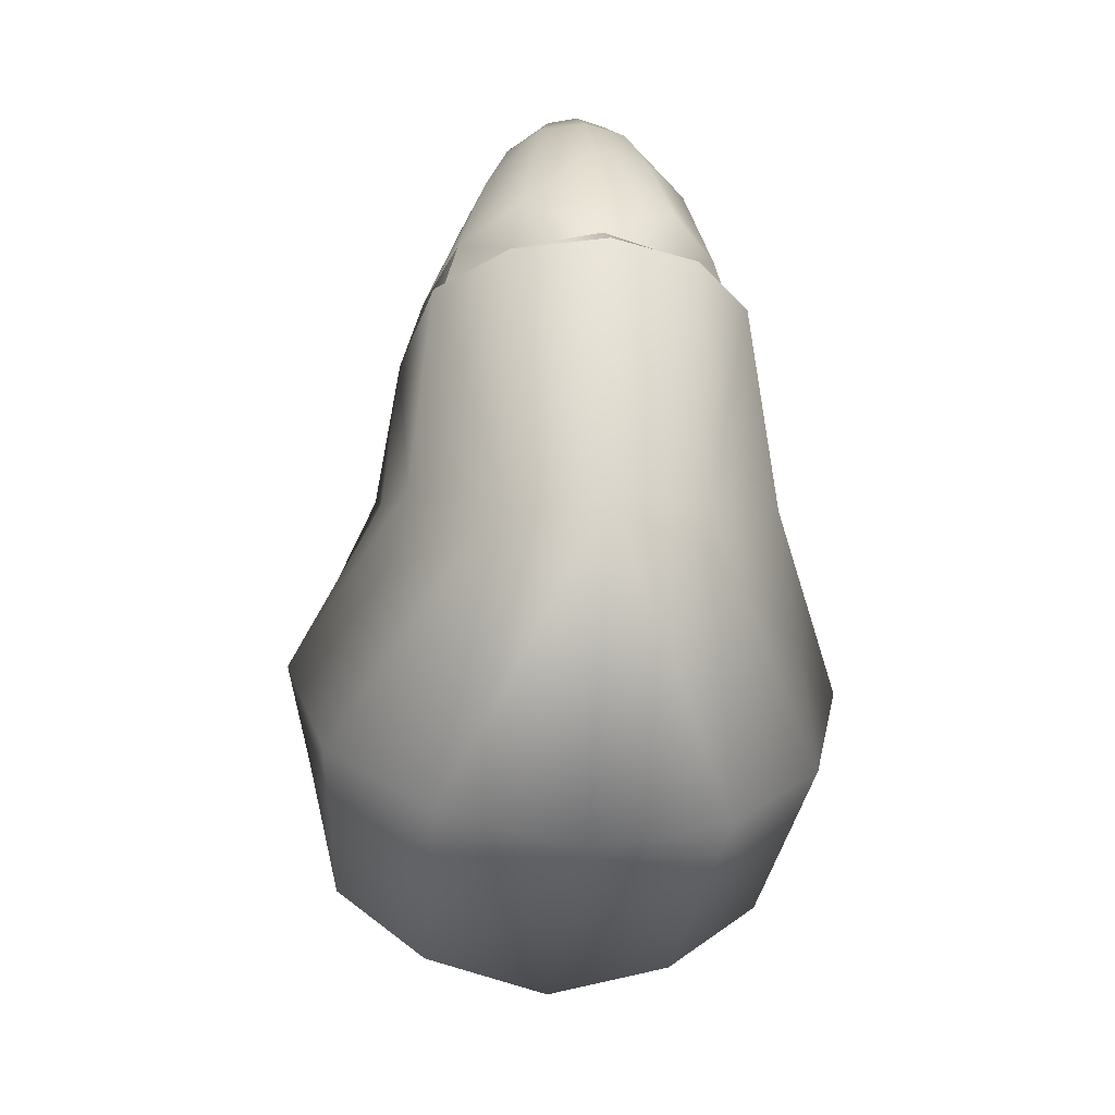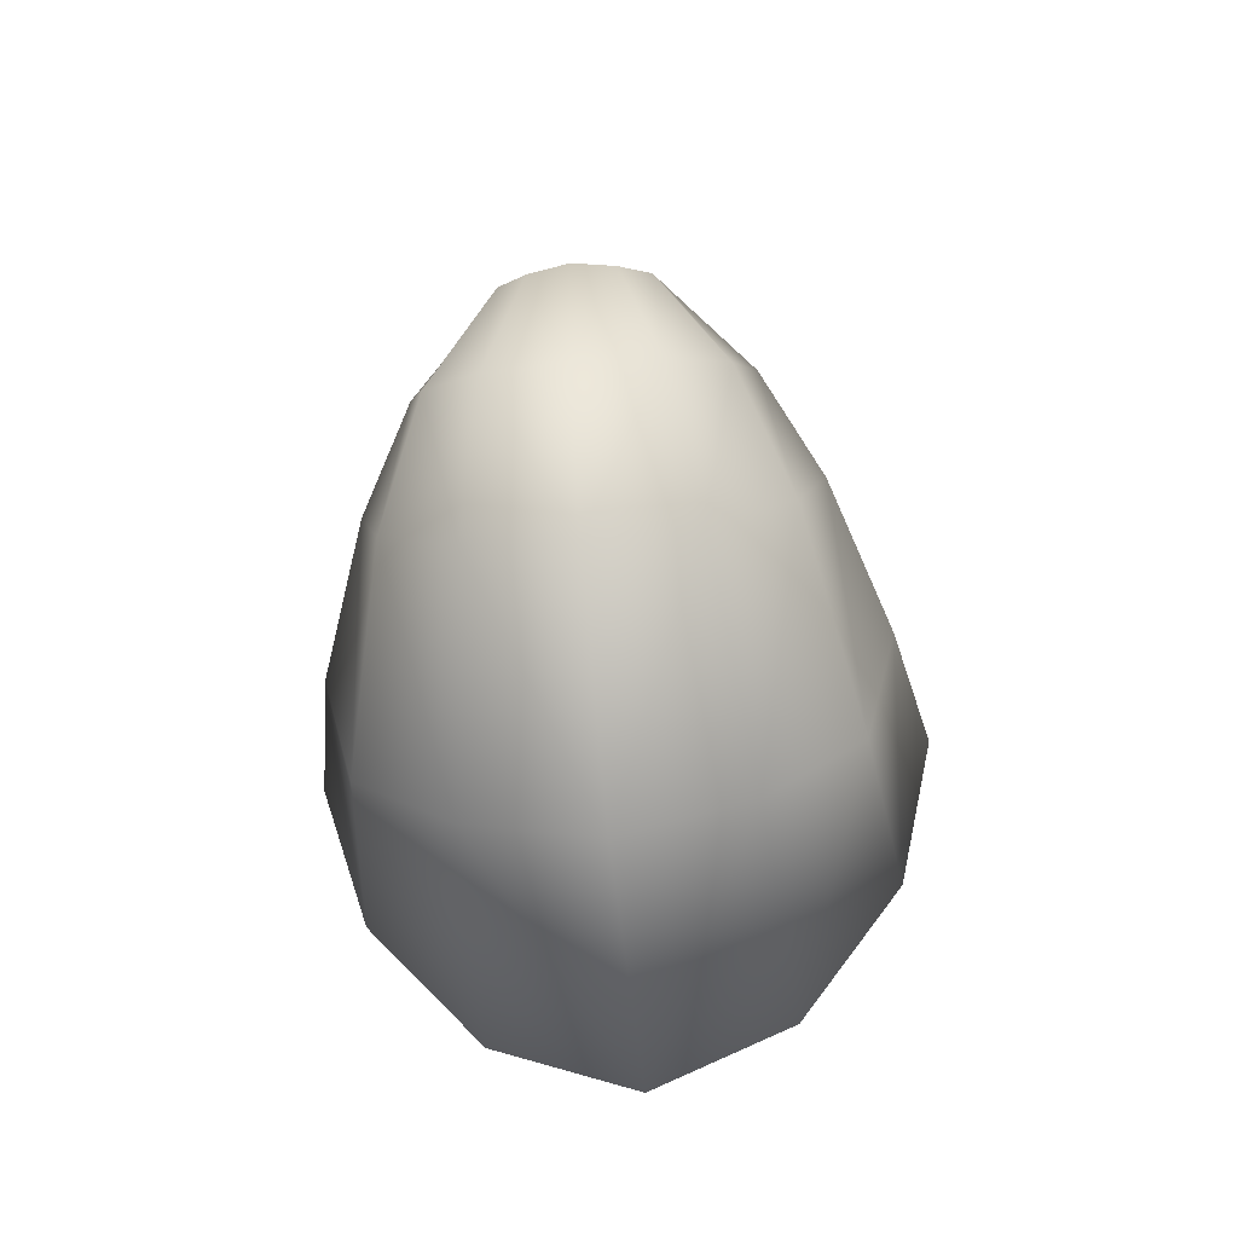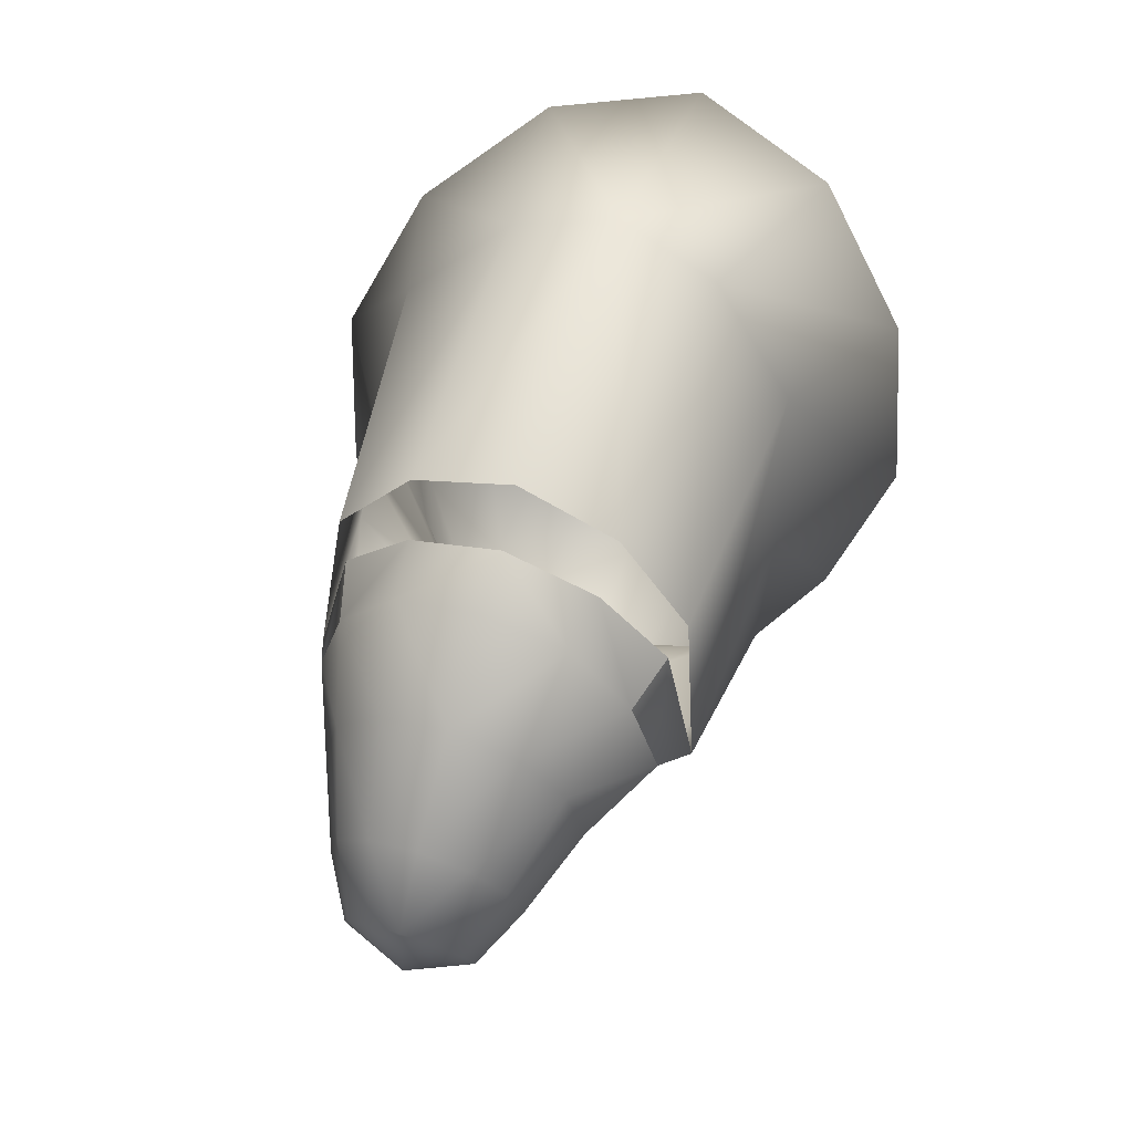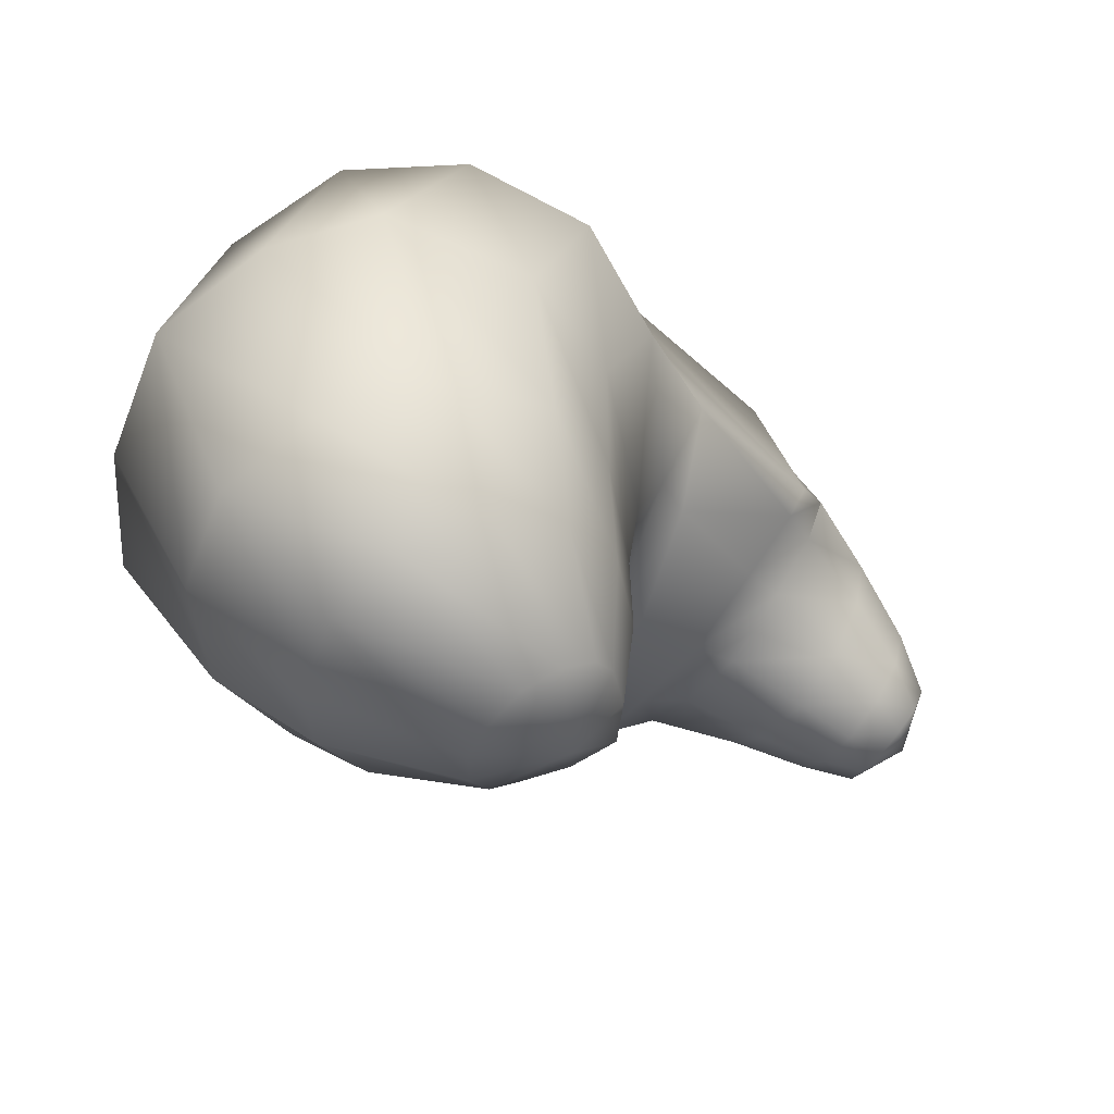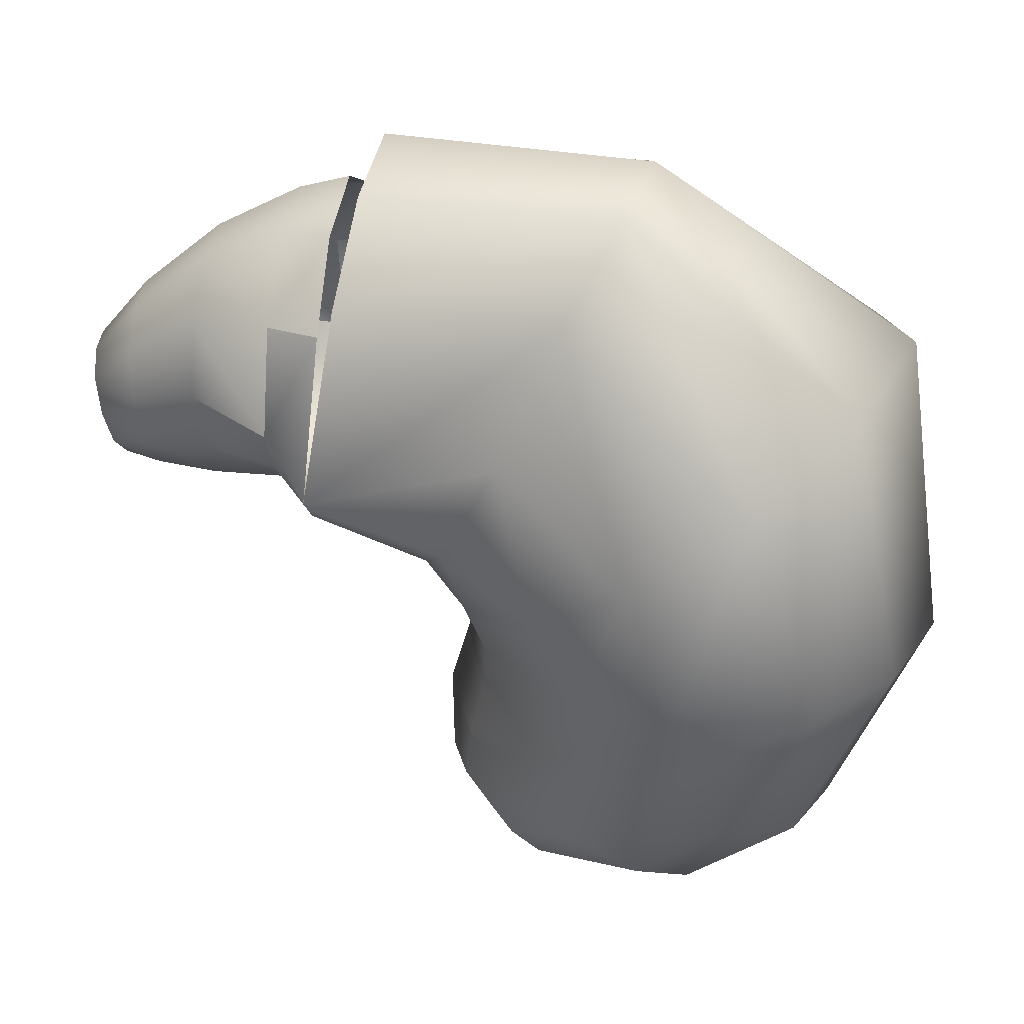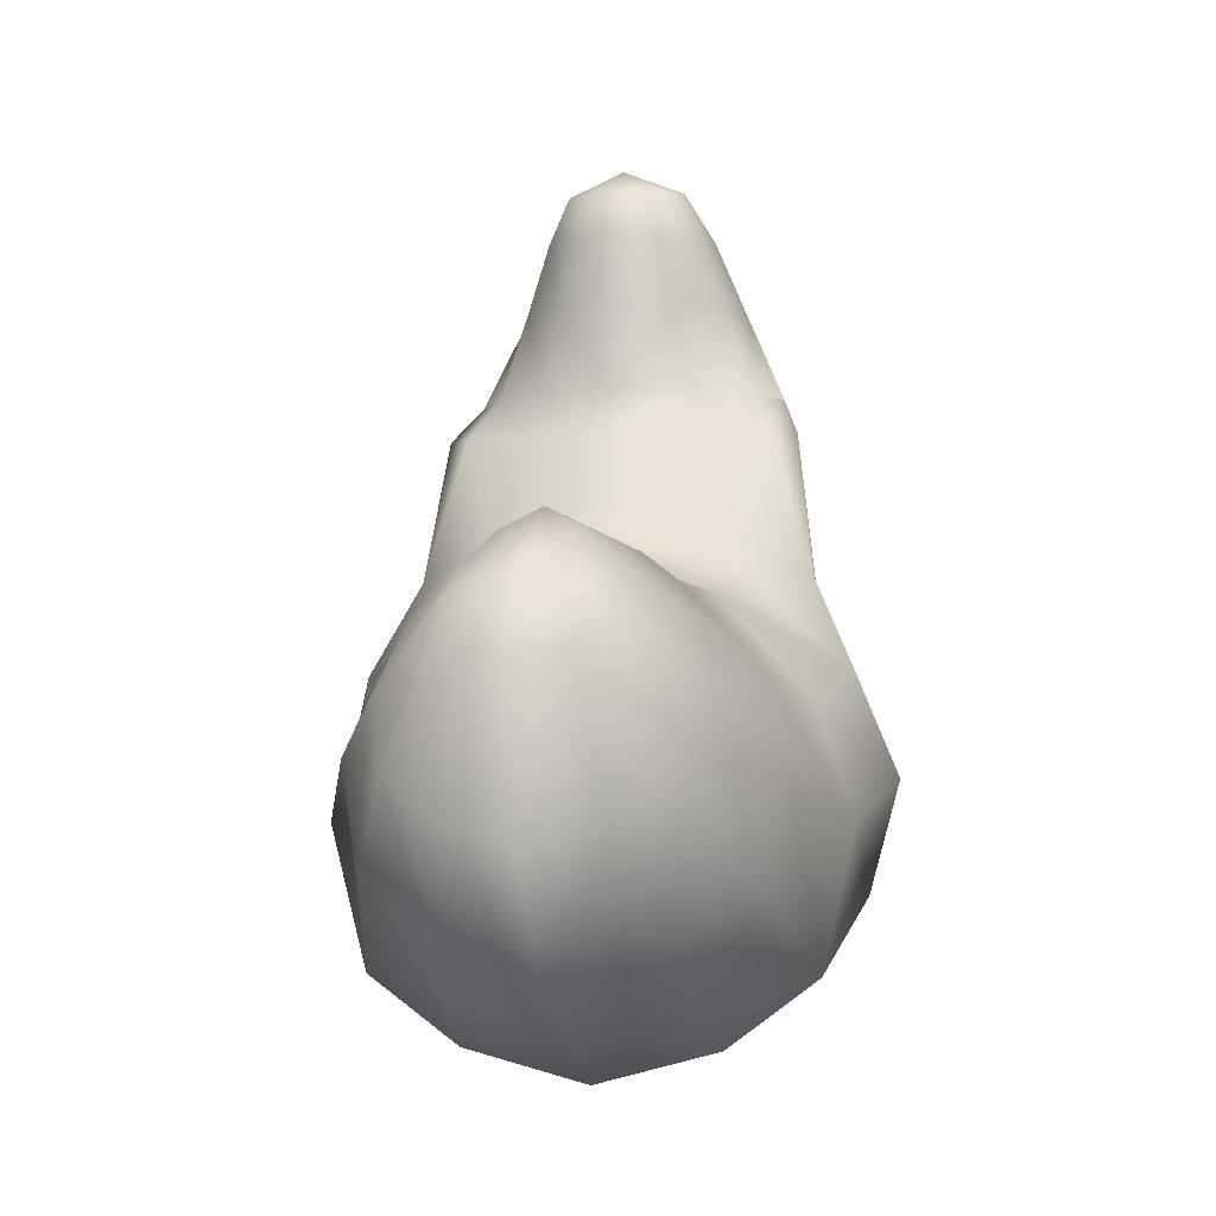
<metadata>
{"format":"obj","ext":"obj","renderer":"f3d","projection":"perspective","resolution":1024,"background":"white","views":[{"elev":-26.8,"azim":-7.0,"up":"+Y"},{"elev":-57.0,"azim":-174.2,"up":"+Y"},{"elev":64.4,"azim":-161.7,"up":"+Z"},{"elev":-64.1,"azim":53.7,"up":"+Z"},{"elev":26.1,"azim":-78.4,"up":"+Z"},{"elev":-4.6,"azim":-169.2,"up":"+Y"}]}
</metadata>
<code>
g TheBeanBody
v -0.085 1.366 -0.9435
v -1.383e-07 1.414 -0.9162
v -1.62e-07 1.305 -1.073
v -0.1642 1.336 -0.7747
v -1.094e-07 1.417 -0.7243
v -0.2114 1.294 -0.6263
v -8.961e-08 1.378 -0.5935
v -0.2711 1.276 -0.4958
v -7.52e-08 1.349 -0.498
v -0.3024 1.319 -0.3716
v -6.214e-08 1.413 -0.4116
v -0.2495 1.416 -0.2919
v -5.333e-08 1.489 -0.3532
v -0.193 1.647 -0.2244
v -4.125e-08 1.647 -0.2732
v -0.1644 1.752 -0.1536
v -3.262e-08 1.752 -0.216
v -0.1288 1.943 -0.1747
v -3.251e-08 1.943 -0.2153
v -0.09571 2.088 -0.1777
v -3.137e-08 2.086 -0.2078
v -0.06528 2.179 -0.1733
v -2.92e-08 2.175 -0.1934
v -1.425e-08 2.253 -0.09439
v -0.1472 1.296 -0.9835
v -0.2844 1.205 -0.8458
v -0.3807 1.115 -0.687
v -0.4696 1.049 -0.4834
v -0.5237 1.129 -0.276
v -0.4274 1.339 -0.1851
v -0.3343 1.653 -0.1618
v -0.2848 1.752 -0.07331
v -0.223 1.943 -0.06384
v -0.1658 2.096 -0.09878
v -0.1131 2.192 -0.1279
v -0.17 1.237 -1.041
v -0.3284 1.059 -0.939
v -0.4396 0.9438 -0.7615
v -0.5422 0.8192 -0.4845
v -0.6047 0.9107 -0.1593
v -0.4222 1.224 0.02548
v -0.386 1.657 -0.1088
v -0.342 1.752 0.02209
v -0.2575 1.943 0.06554
v -0.1914 2.106 0.007056
v -0.1306 2.208 -0.05292
v -0.1472 1.176 -1.102
v -0.2844 0.9166 -1.035
v -0.3807 0.725 -0.8487
v -0.4696 0.5104 -0.4667
v -0.5237 0.6609 -0.004784
v -0.383 1.089 0.3497
v -0.2848 1.752 0.2563
v -0.223 1.943 0.2296
v -0.1658 2.116 0.1192
v -0.1131 2.225 0.02203
v -0.085 1.13 -1.146
v -0.1642 0.814 -1.113
v -0.2154 0.5649 -0.9125
v -0.2711 0.3625 -0.4637
v -0.3024 0.4703 0.1602
v -0.2029 0.9926 0.5258
v -0.182 1.635 0.437
v -0.1644 1.752 0.4344
v -0.3172 1.632 0.2558
v -0.1288 1.943 0.3405
v -0.09571 2.123 0.2013
v -0.06528 2.237 0.0769
v -1.762e-07 1.117 -1.167
v -1.723e-07 0.7707 -1.141
v -1.413e-07 0.5062 -0.9359
v -6.945e-08 0.2897 -0.4599
v 3.348e-08 0.3785 0.2217
v 8.913e-08 0.9574 0.5903
v -0.1967 1.565 0.536
v 9.296e-08 1.554 0.6156
v 7.758e-08 1.637 0.5138
v 7.264e-08 1.752 0.4811
v 5.755e-08 1.943 0.3811
v 3.493e-08 2.126 0.2314
v 1.466e-08 2.242 0.09712
v -0.3403 1.59 0.3258
v 0.085 1.366 -0.9435
v 0.1642 1.336 -0.7747
v 0.2114 1.294 -0.6263
v 0.2711 1.276 -0.4958
v 0.3024 1.319 -0.3716
v 0.2495 1.416 -0.2919
v 0.193 1.647 -0.2244
v 0.1644 1.752 -0.1536
v 0.1288 1.943 -0.1747
v 0.09571 2.088 -0.1777
v 0.06528 2.179 -0.1733
v 0.1472 1.296 -0.9835
v 0.2844 1.205 -0.8458
v 0.3807 1.115 -0.687
v 0.4696 1.049 -0.4834
v 0.5237 1.129 -0.276
v 0.4274 1.339 -0.1851
v 0.3343 1.653 -0.1618
v 0.2848 1.752 -0.07331
v 0.223 1.943 -0.06384
v 0.1658 2.096 -0.09878
v 0.1131 2.192 -0.1279
v 0.17 1.237 -1.041
v 0.3284 1.059 -0.939
v 0.4396 0.9438 -0.7615
v 0.5422 0.8192 -0.4845
v 0.6047 0.9107 -0.1593
v 0.4222 1.224 0.02548
v 0.386 1.657 -0.1088
v 0.342 1.752 0.02209
v 0.2575 1.943 0.06554
v 0.1914 2.106 0.007056
v 0.1306 2.208 -0.05292
v 0.1472 1.176 -1.102
v 0.2844 0.9166 -1.035
v 0.3807 0.725 -0.8487
v 0.4696 0.5104 -0.4667
v 0.5237 0.6609 -0.004784
v 0.383 1.089 0.3497
v 0.223 1.943 0.2296
v 0.2848 1.752 0.2563
v 0.1658 2.116 0.1192
v 0.1131 2.225 0.02203
v 0.085 1.13 -1.146
v 0.1642 0.814 -1.113
v 0.2154 0.5649 -0.9125
v 0.2711 0.3625 -0.4637
v 0.3024 0.4703 0.1602
v 0.2029 0.9926 0.5258
v 0.182 1.635 0.437
v 0.1644 1.752 0.4344
v 0.3172 1.632 0.2558
v 0.1288 1.943 0.3405
v 0.09571 2.123 0.2013
v 0.06528 2.237 0.0769
v 0.1967 1.565 0.536
v 0.3403 1.59 0.3258
v -1.62e-07 1.305 -1.073
v -1.425e-08 2.253 -0.09439
v -1.62e-07 1.305 -1.073
v -0.342 1.752 0.02209
v -1.425e-08 2.253 -0.09439
v -1.62e-07 1.305 -1.073
v -0.342 1.752 0.02209
v -1.62e-07 1.305 -1.073
v -1.425e-08 2.253 -0.09439
v -1.62e-07 1.305 -1.073
v -1.425e-08 2.253 -0.09439
v -0.3172 1.632 0.2558
v -0.2848 1.752 0.2563
v -1.62e-07 1.305 -1.073
v -1.425e-08 2.253 -0.09439
v -1.62e-07 1.305 -1.073
v -1.425e-08 2.253 -0.09439
v -1.62e-07 1.305 -1.073
v 0.342 1.752 0.02209
v -1.425e-08 2.253 -0.09439
v -1.62e-07 1.305 -1.073
v 0.342 1.752 0.02209
v -1.62e-07 1.305 -1.073
v -1.425e-08 2.253 -0.09439
v -1.762e-07 1.117 -1.167
v -1.62e-07 1.305 -1.073
v -1.723e-07 0.7707 -1.141
v -1.413e-07 0.5062 -0.9359
v -6.945e-08 0.2897 -0.4599
v 3.348e-08 0.3785 0.2217
v 8.913e-08 0.9574 0.5903
v 9.296e-08 1.554 0.6156
v 7.758e-08 1.637 0.5138
v 7.264e-08 1.752 0.4811
v 5.755e-08 1.943 0.3811
v 3.493e-08 2.126 0.2314
v 1.466e-08 2.242 0.09712
v -1.425e-08 2.253 -0.09439
v 0.3172 1.632 0.2558
v 0.2848 1.752 0.2563
g TheBeanBody_0
f 23 22 24
f 21 22 23
f 21 20 22
f 19 20 21
f 19 18 20
f 17 18 19
f 17 16 18
f 15 16 17
f 15 14 16
f 13 14 15
f 13 12 14
f 11 12 13
f 11 10 12
f 9 10 11
f 9 8 10
f 7 8 9
f 7 6 8
f 5 6 7
f 5 4 6
f 2 4 5
f 2 1 4
f 3 1 2
f 22 35 141
f 20 35 22
f 20 34 35
f 18 34 20
f 18 33 34
f 16 33 18
f 16 32 33
f 14 32 16
f 14 31 32
f 12 31 14
f 12 30 31
f 10 30 12
f 10 29 30
f 8 29 10
f 8 28 29
f 6 28 8
f 6 27 28
f 4 27 6
f 4 26 27
f 1 26 4
f 1 25 26
f 140 25 1
f 31 43 32
f 31 42 43
f 30 42 31
f 30 41 42
f 29 41 30
f 29 40 41
f 28 40 29
f 28 39 40
f 27 39 28
f 27 38 39
f 26 38 27
f 26 37 38
f 25 37 26
f 25 36 37
f 142 36 25
f 44 32 143
f 44 33 32
f 45 33 44
f 45 34 33
f 46 34 45
f 46 35 34
f 144 35 46
f 41 52 42
f 40 52 41
f 40 51 52
f 39 51 40
f 39 50 51
f 38 50 39
f 38 49 50
f 37 49 38
f 37 48 49
f 36 48 37
f 36 47 48
f 145 47 36
f 52 82 42
f 52 62 82
f 51 62 52
f 51 61 62
f 50 61 51
f 50 60 61
f 49 60 50
f 49 59 60
f 48 59 49
f 48 58 59
f 47 58 48
f 47 57 58
f 147 57 47
f 66 79 80
f 66 64 79
f 53 64 66
f 53 63 64
f 65 63 53
f 66 54 53
f 67 54 66
f 67 55 54
f 68 55 67
f 68 56 55
f 148 56 68
f 62 75 82
f 62 74 75
f 61 74 62
f 61 73 74
f 60 73 61
f 60 72 73
f 59 72 60
f 59 71 72
f 58 71 59
f 58 70 71
f 57 70 58
f 57 69 70
f 149 69 57
f 76 75 74
f 80 67 66
f 81 67 80
f 81 68 67
f 150 68 81
f 43 151 152
f 43 42 151
f 93 23 154
f 93 21 23
f 92 21 93
f 92 19 21
f 91 19 92
f 91 17 19
f 90 17 91
f 90 15 17
f 89 15 90
f 89 13 15
f 88 13 89
f 88 11 13
f 87 11 88
f 87 9 11
f 86 9 87
f 86 7 9
f 85 7 86
f 85 5 7
f 84 5 85
f 84 2 5
f 83 2 84
f 83 153 2
f 104 93 156
f 104 92 93
f 103 92 104
f 103 91 92
f 102 91 103
f 102 90 91
f 101 90 102
f 101 89 90
f 100 89 101
f 100 88 89
f 99 88 100
f 99 87 88
f 98 87 99
f 98 86 87
f 97 86 98
f 97 85 86
f 96 85 97
f 96 84 85
f 95 84 96
f 95 83 84
f 94 83 95
f 94 155 83
f 94 105 157
f 94 106 105
f 95 106 94
f 95 107 106
f 96 107 95
f 96 108 107
f 97 108 96
f 97 109 108
f 98 109 97
f 98 110 109
f 99 110 98
f 99 111 110
f 100 111 99
f 100 112 111
f 101 112 100
f 115 104 159
f 115 103 104
f 114 103 115
f 114 102 103
f 113 102 114
f 113 101 102
f 158 101 113
f 121 110 111
f 121 109 110
f 120 109 121
f 120 108 109
f 119 108 120
f 119 107 108
f 118 107 119
f 118 106 107
f 117 106 118
f 117 105 106
f 116 105 117
f 116 160 105
f 116 126 162
f 116 127 126
f 117 127 116
f 117 128 127
f 118 128 117
f 118 129 128
f 119 129 118
f 119 130 129
f 120 130 119
f 120 131 130
f 121 131 120
f 121 139 131
f 111 139 121
f 123 132 134
f 123 133 132
f 135 133 123
f 135 174 133
f 175 174 135
f 122 135 123
f 122 136 135
f 124 136 122
f 124 137 136
f 125 137 124
f 125 163 137
f 126 164 165
f 126 166 164
f 127 166 126
f 127 167 166
f 128 167 127
f 128 168 167
f 129 168 128
f 129 169 168
f 130 169 129
f 130 170 169
f 131 170 130
f 131 138 170
f 139 138 131
f 170 138 171
f 136 175 135
f 136 176 175
f 137 176 136
f 137 177 176
f 178 112 179
f 178 111 112
f 54 146 53
f 54 44 146
f 55 44 54
f 55 45 44
f 56 45 55
f 56 46 45
f 144 46 56
f 64 78 79
f 64 77 78
f 63 77 64
f 125 115 159
f 125 114 115
f 124 114 125
f 124 113 114
f 122 113 124
f 122 161 113
f 123 161 122
f 133 172 132
f 133 173 172
f 174 173 133

</code>
